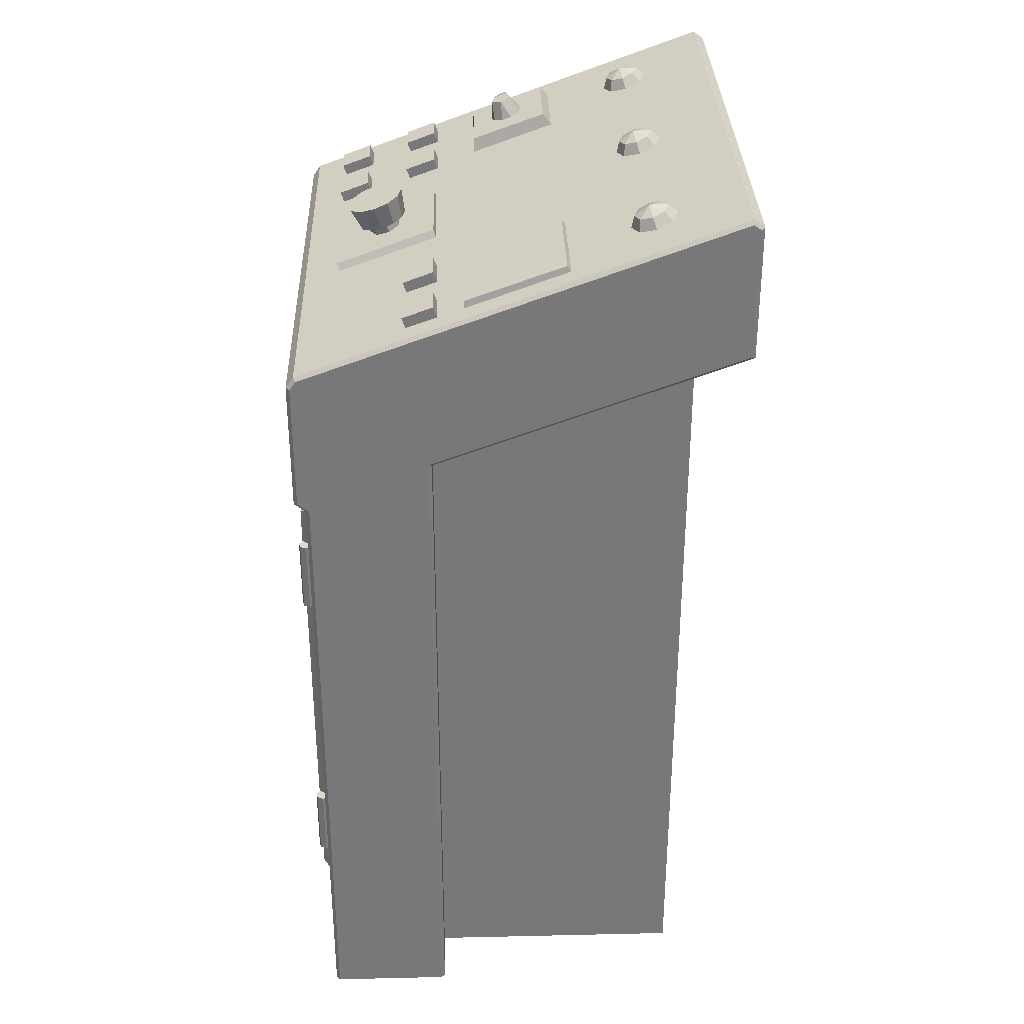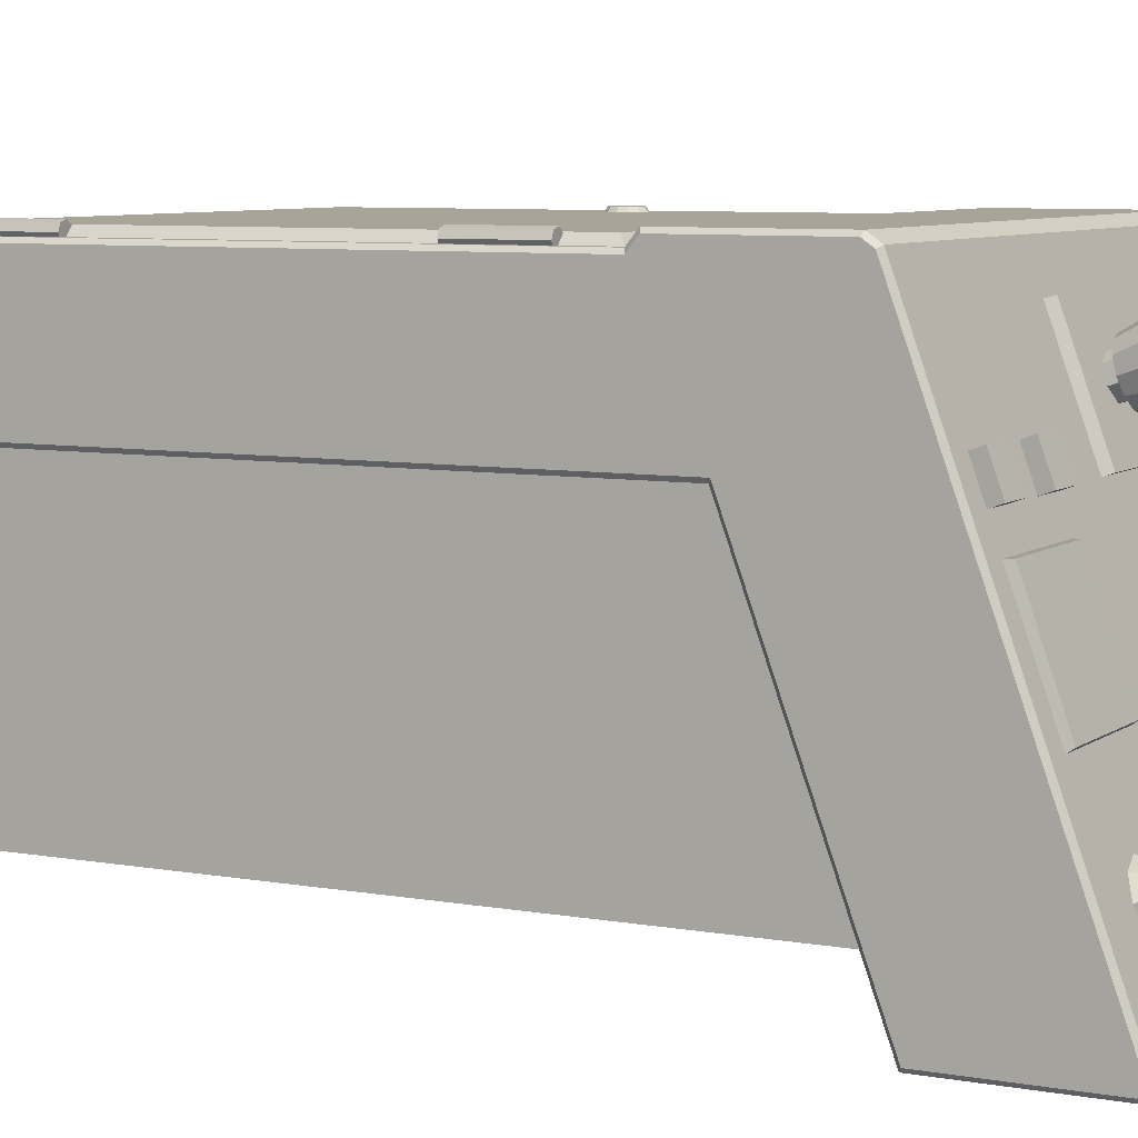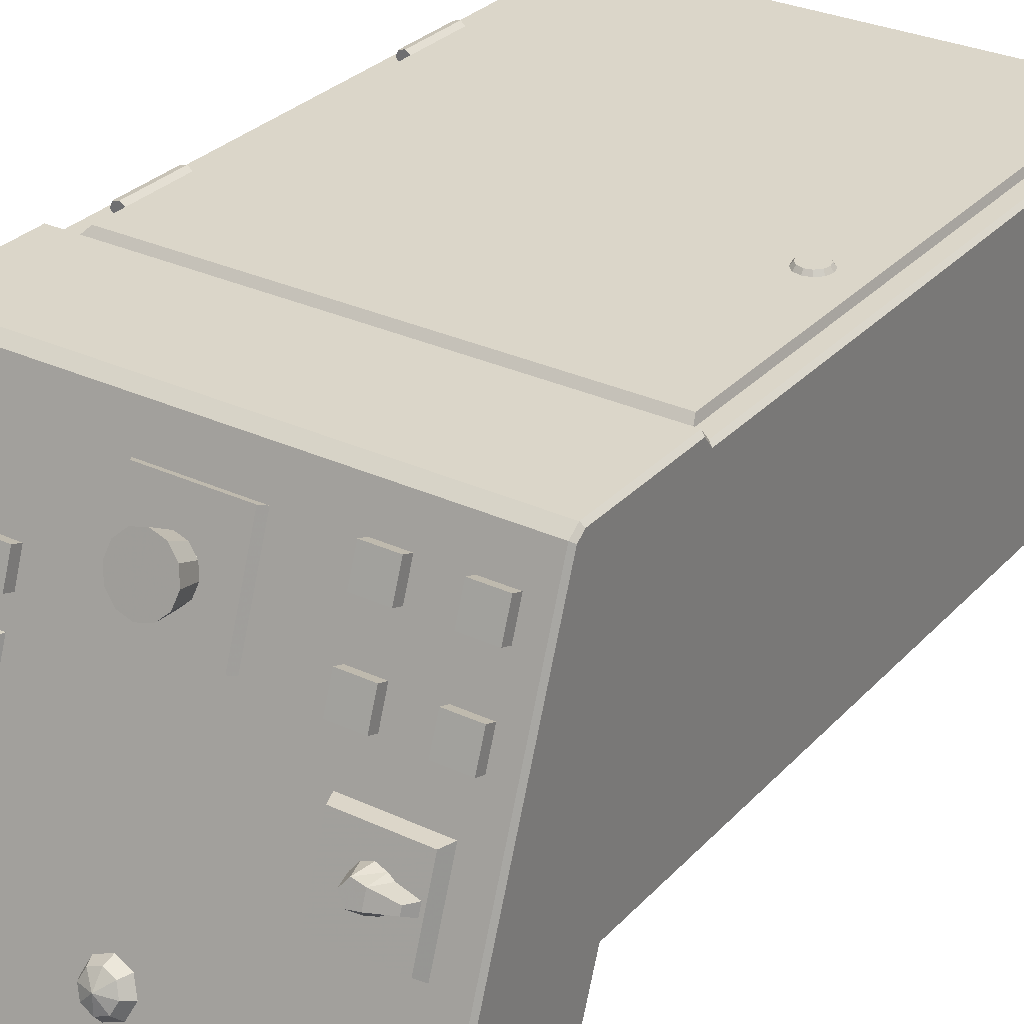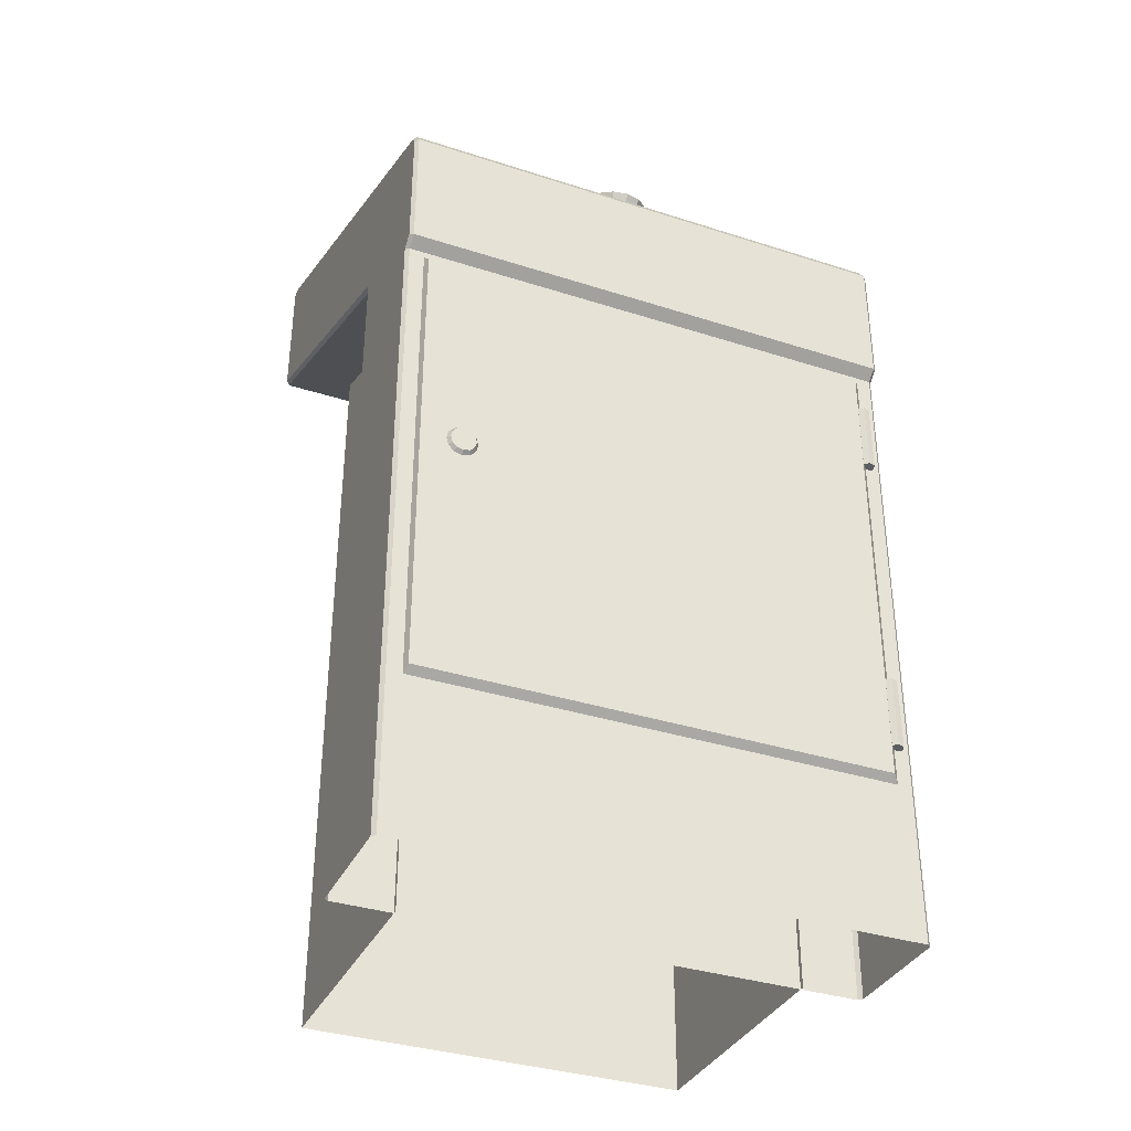
<metadata>
{"format":"obj","ext":"obj","renderer":"f3d","projection":"perspective","resolution":1024,"background":"white","views":[{"elev":32.7,"azim":88.2,"up":"+Y"},{"elev":7.0,"azim":117.8,"up":"+Z"},{"elev":29.9,"azim":-145.8,"up":"+Z"},{"elev":-35.5,"azim":-23.1,"up":"+Y"}]}
</metadata>
<code>
o control_desk_panel_small_Untitled.002
v 0.2145 0.001481 0.03932
v 0.2145 0.001481 0.1448
v 0.2145 0.5854 0.03932
v 0.2145 0.6696 0.148
v -0.2143 0.001481 0.03932
v -0.2143 0.001481 0.1448
v -0.2143 0.5854 0.03932
v -0.2143 0.6605 0.1544
v 0.2145 0.6811 -0.2209
v 0.2145 0.7949 -0.2209
v -0.2143 0.6811 -0.2209
v -0.2143 0.801 -0.2122
v 0.2145 0.6605 0.1544
v -0.2143 0.6696 0.148
v 0.2145 0.801 -0.2122
v -0.2143 0.7949 -0.2209
v 0.2145 0.5504 0.1544
v -0.2143 0.5504 0.1544
v -0.2143 0.5426 0.1448
v 0.2145 0.5426 0.1448
v 0.2026 0.1331 0.1442
v -0.2018 0.1331 0.1442
v 0.2026 0.5375 0.1442
v -0.2018 0.5375 0.1442
v 0.1964 0.1393 0.151
v -0.1996 0.1393 0.151
v 0.1964 0.5313 0.151
v -0.1996 0.5313 0.151
v 0.2009 0.1646 0.1537
v 0.1963 0.1646 0.1448
v 0.2006 0.1646 0.1413
v 0.206 0.1646 0.1424
v 0.2085 0.1646 0.1473
v 0.2062 0.1646 0.1523
v 0.1965 0.1646 0.1504
v 0.1963 0.2251 0.1448
v 0.2006 0.2251 0.1413
v 0.206 0.2251 0.1424
v 0.2085 0.2251 0.1473
v 0.2062 0.2251 0.1523
v 0.2009 0.2251 0.1537
v 0.1965 0.2251 0.1504
v 0.2009 0.4415 0.1537
v 0.1963 0.4415 0.1448
v 0.2006 0.4415 0.1413
v 0.206 0.4415 0.1424
v 0.2085 0.4415 0.1473
v 0.2062 0.4415 0.1523
v 0.1965 0.4415 0.1504
v 0.1963 0.5019 0.1448
v 0.2006 0.5019 0.1413
v 0.206 0.5019 0.1424
v 0.2085 0.5019 0.1473
v 0.2062 0.5019 0.1523
v 0.2009 0.5019 0.1537
v 0.1965 0.5019 0.1504
v -0.1542 0.3516 0.1544
v -0.1556 0.3462 0.1544
v -0.1596 0.3423 0.1544
v -0.1649 0.3409 0.1544
v -0.1703 0.3423 0.1544
v -0.1742 0.3462 0.1544
v -0.1757 0.3516 0.1544
v -0.1742 0.357 0.1544
v -0.1703 0.3609 0.1544
v -0.1649 0.3623 0.1544
v -0.1596 0.3609 0.1544
v -0.1556 0.357 0.1544
v -0.1514 0.3516 0.1506
v -0.1532 0.3448 0.1506
v -0.1582 0.3399 0.1506
v -0.1649 0.3381 0.1506
v -0.1717 0.3399 0.1506
v -0.1767 0.3448 0.1506
v -0.1785 0.3516 0.1506
v -0.1767 0.3584 0.1506
v -0.1717 0.3633 0.1506
v -0.1649 0.3652 0.1506
v -0.1582 0.3633 0.1506
v -0.1532 0.3584 0.1506
v -0.1645 0.001451 0.04307
v 0.1647 0.001451 0.04307
v -0.1645 0.001451 -0.1793
v 0.1647 0.001451 -0.1793
v -0.1645 0.5876 0.04307
v 0.1647 0.5876 0.04307
v -0.1645 0.6705 -0.1793
v 0.1647 0.6705 -0.1793
v -0.09481 0.6747 0.1342
v -0.205 0.6747 0.1342
v -0.09481 0.7547 -0.08526
v -0.205 0.7547 -0.08526
v 0.2052 0.6747 0.1342
v 0.09502 0.6747 0.1342
v 0.2052 0.7547 -0.08526
v 0.09502 0.7547 -0.08526
v -0.04472 0.6801 0.1175
v 0.04491 0.6801 0.1175
v -0.04472 0.7108 0.03329
v 0.04491 0.7108 0.03329
v -0.04059 0.6862 0.1197
v 0.04077 0.6862 0.1197
v -0.04059 0.7169 0.03549
v 0.04077 0.7169 0.03549
v 9.4e-05 0.7161 0.06045
v 0.02087 0.7095 0.08016
v 0.01809 0.7128 0.0703
v 0.01048 0.7152 0.06309
v -0.0103 0.7152 0.06309
v -0.0179 0.7128 0.0703
v -0.02068 0.7095 0.08016
v -0.0179 0.7062 0.09001
v -0.0103 0.7038 0.09722
v 9.4e-05 0.7029 0.09986
v 0.01048 0.7038 0.09722
v 0.01809 0.7062 0.09001
v 0.02509 0.7293 0.08677
v 0.02174 0.7332 0.07492
v 0.01259 0.7361 0.06624
v 9.4e-05 0.7372 0.06307
v -0.01241 0.7361 0.06624
v -0.02156 0.7332 0.07492
v -0.02491 0.7293 0.08677
v -0.02156 0.7253 0.09862
v -0.01241 0.7224 0.1073
v 9.4e-05 0.7213 0.1105
v 0.01259 0.7224 0.1073
v 0.02174 0.7253 0.09862
v 0.01348 0.7017 0.07428
v 0.005967 0.7047 0.06546
v -0.005985 0.7046 0.06552
v -0.01338 0.7017 0.07443
v -0.01065 0.698 0.08546
v 0.000146 0.6963 0.09032
v 0.01089 0.698 0.08534
v 0.01348 0.7109 0.07737
v 0.005967 0.7139 0.06855
v -0.005985 0.7139 0.06861
v -0.01338 0.7109 0.07752
v -0.01065 0.7072 0.08855
v 0.000146 0.7056 0.09341
v 0.01089 0.7072 0.08843
v -0.1956 0.6796 0.1192
v -0.1684 0.6796 0.1192
v -0.1956 0.689 0.09371
v -0.1684 0.689 0.09371
v -0.1956 0.6887 0.1226
v -0.1684 0.6887 0.1226
v -0.1956 0.6982 0.0971
v -0.1684 0.6982 0.0971
v -0.1318 0.6796 0.1192
v -0.1047 0.6796 0.1192
v -0.1318 0.689 0.09371
v -0.1047 0.689 0.09371
v -0.1318 0.6887 0.1226
v -0.1047 0.6887 0.1226
v -0.1318 0.6982 0.0971
v -0.1047 0.6982 0.0971
v -0.1318 0.702 0.05749
v -0.1047 0.702 0.05749
v -0.1318 0.7115 0.03203
v -0.1047 0.7115 0.03203
v -0.1318 0.7112 0.06087
v -0.1047 0.7112 0.06087
v -0.1318 0.7206 0.03541
v -0.1047 0.7206 0.03541
v -0.1955 0.702 0.05749
v -0.1684 0.702 0.05749
v -0.1955 0.7115 0.03203
v -0.1684 0.7115 0.03203
v -0.1955 0.7112 0.06087
v -0.1684 0.7112 0.06087
v -0.1955 0.7206 0.03541
v -0.1684 0.7206 0.03541
v -0.1879 0.7237 -0.002162
v -0.1125 0.7237 -0.002162
v -0.1879 0.7494 -0.07305
v -0.1125 0.7494 -0.07305
v -0.1837 0.7358 -0.00225
v -0.1167 0.7358 -0.00225
v -0.1837 0.7586 -0.06522
v -0.1167 0.7586 -0.06522
v -0.1507 0.7413 -0.019
v -0.1421 0.7422 -0.02164
v -0.1368 0.7447 -0.02852
v -0.1368 0.7477 -0.03703
v -0.1421 0.7502 -0.04391
v -0.1507 0.7512 -0.04653
v -0.1593 0.7503 -0.0439
v -0.1646 0.7492 -0.04082
v -0.1646 0.7434 -0.02469
v -0.1593 0.7422 -0.02162
v -0.1479 0.7583 -0.0194
v -0.1417 0.7611 -0.02742
v -0.1479 0.764 -0.03544
v -0.1579 0.7634 -0.03359
v -0.1579 0.7589 -0.02121
v -0.1811 0.7478 -0.03701
v -0.1811 0.7447 -0.0285
v -0.1766 0.7576 -0.03179
v -0.1766 0.7556 -0.0263
v -0.1331 0.7747 -0.1423
v -0.139 0.7796 -0.1556
v -0.1532 0.7817 -0.1611
v -0.1674 0.7796 -0.1556
v -0.1733 0.7747 -0.1423
v -0.1674 0.7698 -0.1289
v -0.1532 0.7677 -0.1234
v -0.139 0.7698 -0.1289
v -0.1389 0.7836 -0.139
v -0.1431 0.7871 -0.1485
v -0.1532 0.7885 -0.1524
v -0.1633 0.7871 -0.1485
v -0.1675 0.7836 -0.139
v -0.1633 0.7801 -0.1295
v -0.1532 0.7786 -0.1256
v -0.1431 0.7801 -0.1295
v -0.1532 0.7883 -0.1372
v 0.02057 0.7747 -0.1423
v 0.01468 0.7796 -0.1556
v 0.000474 0.7817 -0.1611
v -0.01374 0.7796 -0.1556
v -0.01962 0.7747 -0.1423
v -0.01374 0.7698 -0.1289
v 0.000474 0.7677 -0.1234
v 0.01468 0.7698 -0.1289
v 0.01477 0.7836 -0.139
v 0.01059 0.7871 -0.1485
v 0.000474 0.7885 -0.1524
v -0.009638 0.7871 -0.1485
v -0.01383 0.7836 -0.139
v -0.009638 0.7801 -0.1295
v 0.000474 0.7786 -0.1256
v 0.01059 0.7801 -0.1295
v 0.000474 0.7883 -0.1372
v 0.1757 0.7747 -0.1423
v 0.1698 0.7796 -0.1556
v 0.1556 0.7817 -0.1611
v 0.1414 0.7796 -0.1556
v 0.1355 0.7747 -0.1423
v 0.1414 0.7698 -0.1289
v 0.1556 0.7677 -0.1234
v 0.1698 0.7698 -0.1289
v 0.1699 0.7836 -0.139
v 0.1657 0.7871 -0.1485
v 0.1556 0.7885 -0.1524
v 0.1455 0.7871 -0.1485
v 0.1413 0.7836 -0.139
v 0.1455 0.7801 -0.1295
v 0.1556 0.7786 -0.1256
v 0.1657 0.7801 -0.1295
v 0.1556 0.7883 -0.1372
v 0.1686 0.702 0.05749
v 0.1958 0.702 0.05749
v 0.1686 0.7115 0.03203
v 0.1958 0.7115 0.03203
v 0.1686 0.7112 0.06087
v 0.1958 0.7112 0.06087
v 0.1686 0.7206 0.03541
v 0.1958 0.7206 0.03541
v 0.2176 0.001477 0.0424
v 0.2176 0.001477 0.1418
v 0.2176 0.5876 0.0424
v 0.2176 0.6671 0.1461
v -0.2174 0.001477 0.0424
v -0.2174 0.001477 0.1418
v -0.2174 0.5876 0.0424
v -0.2174 0.6595 0.1513
v 0.2176 0.6832 -0.2178
v 0.2176 0.7933 -0.2178
v -0.2174 0.6832 -0.2178
v -0.2174 0.7975 -0.2117
v 0.2176 0.6595 0.1513
v -0.2174 0.6671 0.1461
v 0.2176 0.7975 -0.2117
v -0.2174 0.7933 -0.2178
v 0.2176 0.5518 0.1513
v -0.2174 0.5518 0.1513
v -0.2174 0.5441 0.1418
v 0.2176 0.5441 0.1418
v 0.1063 0.7194 0.01076
v 0.1964 0.7194 0.01076
v 0.1063 0.7499 -0.07405
v 0.1964 0.7499 -0.07405
v 0.1079 0.7252 0.01106
v 0.1947 0.7252 0.01106
v 0.1079 0.7546 -0.07059
v 0.1947 0.7546 -0.07059
v 0.1049 0.702 0.05747
v 0.1321 0.702 0.05747
v 0.1049 0.7114 0.03201
v 0.1321 0.7114 0.03201
v 0.1049 0.7111 0.06086
v 0.1321 0.7111 0.06086
v 0.1049 0.7206 0.0354
v 0.1321 0.7206 0.0354
v -0.1048 0.156 0.151
v -0.1848 0.156 0.151
v -0.1048 0.236 0.151
v -0.1848 0.236 0.151
f 280 273 277
f 265 266 279
f 6 2 20
f 20 19 6
f 3 1 5
f 5 7 3
f 263 269 270
f 263 270 275
f 263 275 264
f 267 274 272
f 267 272 276
f 267 276 271
f 11 16 10
f 10 9 11
f 7 11 9
f 9 3 7
f 8 13 4
f 4 14 8
f 12 15 10
f 10 16 12
f 18 17 13
f 13 8 18
f 19 20 17
f 17 18 19
f 21 25 26
f 26 22 21
f 22 26 28
f 28 24 22
f 24 28 27
f 27 23 24
f 23 27 25
f 25 21 23
f 29 35 30
f 29 30 31
f 29 31 32
f 29 32 33
f 29 33 34
f 41 40 39
f 41 39 38
f 41 38 37
f 41 37 36
f 41 36 42
f 43 49 44
f 43 44 45
f 43 45 46
f 43 46 47
f 43 47 48
f 55 54 53
f 55 53 52
f 55 52 51
f 55 51 50
f 55 50 56
f 67 66 65
f 65 64 63
f 63 62 61
f 65 63 61
f 61 60 59
f 59 58 57
f 61 59 57
f 65 61 57
f 67 65 57
f 67 57 68
f 88 86 82
f 82 84 88
f 87 88 84
f 84 83 87
f 85 87 83
f 83 81 85
f 273 280 261
f 273 261 263
f 273 263 264
f 280 262 261
f 278 268 274
f 274 279 278
f 265 279 274
f 274 267 265
f 89 90 14
f 89 14 4
f 89 4 94
f 90 89 91
f 91 92 90
f 94 93 95
f 95 96 94
f 101 102 104
f 104 103 101
f 97 98 102
f 102 101 97
f 98 100 104
f 104 102 98
f 100 99 103
f 103 104 100
f 99 97 101
f 101 103 99
f 105 108 107
f 105 107 106
f 105 106 116
f 105 116 115
f 105 115 114
f 105 114 113
f 105 113 112
f 105 112 111
f 105 111 110
f 105 110 109
f 120 121 122
f 120 122 123
f 120 123 124
f 120 124 125
f 120 125 126
f 120 126 127
f 120 127 128
f 120 128 117
f 120 117 118
f 120 118 119
f 147 148 150
f 150 149 147
f 143 144 148
f 148 147 143
f 144 146 150
f 150 148 144
f 146 145 149
f 149 150 146
f 145 143 147
f 147 149 145
f 155 156 158
f 158 157 155
f 151 152 156
f 156 155 151
f 152 154 158
f 158 156 152
f 154 153 157
f 157 158 154
f 153 151 155
f 155 157 153
f 163 164 166
f 166 165 163
f 159 160 164
f 164 163 159
f 160 162 166
f 166 164 160
f 162 161 165
f 165 166 162
f 161 159 163
f 163 165 161
f 171 172 174
f 174 173 171
f 167 168 172
f 172 171 167
f 168 170 174
f 174 172 168
f 170 169 173
f 173 174 170
f 169 167 171
f 171 173 169
f 182 181 179
f 179 180 182
f 180 179 175
f 175 176 180
f 182 180 176
f 176 178 182
f 181 182 178
f 178 177 181
f 179 181 177
f 177 175 179
f 193 194 195
f 193 195 196
f 193 196 197
f 200 201 197
f 197 196 200
f 257 258 260
f 260 259 257
f 253 254 258
f 258 257 253
f 254 256 260
f 260 258 254
f 256 255 259
f 259 260 256
f 255 253 257
f 257 259 255
f 285 286 288
f 288 287 285
f 281 282 286
f 286 285 281
f 282 284 288
f 288 286 282
f 284 283 287
f 287 288 284
f 283 281 285
f 285 287 283
f 293 294 296
f 296 295 293
f 289 290 294
f 294 293 289
f 290 292 296
f 296 294 290
f 292 291 295
f 295 296 292
f 291 289 293
f 293 295 291
f 93 4 15
f 15 95 93
f 12 14 90
f 90 92 12
f 12 92 91
f 91 15 12
f 89 94 96
f 96 91 89
f 96 95 15
f 15 91 96
f 93 94 4
f 298 300 28
f 298 28 26
f 297 298 26
f 297 26 25
f 297 25 27
f 299 297 27
f 299 27 28
f 299 28 300
f 298 297 299
f 299 300 298
f 32 38 39
f 39 33 32
f 33 39 40
f 40 34 33
f 34 40 41
f 41 29 34
f 29 41 42
f 42 35 29
f 46 52 53
f 53 47 46
f 47 53 54
f 54 48 47
f 48 54 55
f 55 43 48
f 43 55 56
f 56 49 43
f 70 69 57
f 57 58 70
f 71 70 58
f 58 59 71
f 72 71 59
f 59 60 72
f 73 72 60
f 60 61 73
f 74 73 61
f 61 62 74
f 75 74 62
f 62 63 75
f 76 75 63
f 63 64 76
f 77 76 64
f 64 65 77
f 78 77 65
f 65 66 78
f 79 78 66
f 66 67 79
f 80 79 67
f 67 68 80
f 69 80 68
f 68 57 69
f 106 107 118
f 118 117 106
f 107 108 119
f 119 118 107
f 108 105 120
f 120 119 108
f 105 109 121
f 121 120 105
f 109 110 122
f 122 121 109
f 110 111 123
f 123 122 110
f 111 112 124
f 124 123 111
f 112 113 125
f 125 124 112
f 113 114 126
f 126 125 113
f 114 115 127
f 127 126 114
f 115 116 128
f 128 127 115
f 116 106 117
f 117 128 116
f 129 130 137
f 137 136 129
f 130 131 138
f 138 137 130
f 131 132 139
f 139 138 131
f 132 133 140
f 140 139 132
f 133 134 141
f 141 140 133
f 134 135 142
f 142 141 134
f 135 129 136
f 136 142 135
f 183 184 193
f 184 185 194
f 194 193 184
f 185 186 194
f 186 187 195
f 195 194 186
f 187 188 195
f 188 189 196
f 196 195 188
f 189 190 196
f 198 199 201
f 201 200 198
f 191 192 197
f 192 183 193
f 193 197 192
f 198 200 196
f 196 190 198
f 201 199 191
f 191 197 201
f 202 203 211
f 211 210 202
f 203 204 212
f 212 211 203
f 204 205 213
f 213 212 204
f 205 206 214
f 214 213 205
f 206 207 215
f 215 214 206
f 207 208 216
f 216 215 207
f 208 209 217
f 217 216 208
f 209 202 210
f 210 217 209
f 210 211 218
f 211 212 218
f 212 213 218
f 213 214 218
f 214 215 218
f 215 216 218
f 216 217 218
f 217 210 218
f 219 220 228
f 228 227 219
f 220 221 229
f 229 228 220
f 221 222 230
f 230 229 221
f 222 223 231
f 231 230 222
f 223 224 232
f 232 231 223
f 224 225 233
f 233 232 224
f 225 226 234
f 234 233 225
f 226 219 227
f 227 234 226
f 227 228 235
f 228 229 235
f 229 230 235
f 230 231 235
f 231 232 235
f 232 233 235
f 233 234 235
f 234 227 235
f 236 237 245
f 245 244 236
f 237 238 246
f 246 245 237
f 238 239 247
f 247 246 238
f 239 240 248
f 248 247 239
f 240 241 249
f 249 248 240
f 241 242 250
f 250 249 241
f 242 243 251
f 251 250 242
f 243 236 244
f 244 251 243
f 244 245 252
f 245 246 252
f 246 247 252
f 247 248 252
f 248 249 252
f 249 250 252
f 250 251 252
f 251 244 252
f 13 17 277
f 277 273 13
f 17 20 280
f 280 277 17
f 6 19 279
f 279 266 6
f 20 2 262
f 262 280 20
f 1 3 263
f 263 261 1
f 7 5 265
f 265 267 7
f 3 9 269
f 269 263 3
f 9 10 270
f 270 269 9
f 10 15 275
f 275 270 10
f 15 4 264
f 264 275 15
f 14 12 272
f 272 274 14
f 12 16 276
f 276 272 12
f 16 11 271
f 271 276 16
f 11 7 267
f 267 271 11
f 4 13 273
f 273 264 4
f 8 14 274
f 274 268 8
f 18 8 268
f 268 278 18
f 19 18 278
f 278 279 19

</code>
